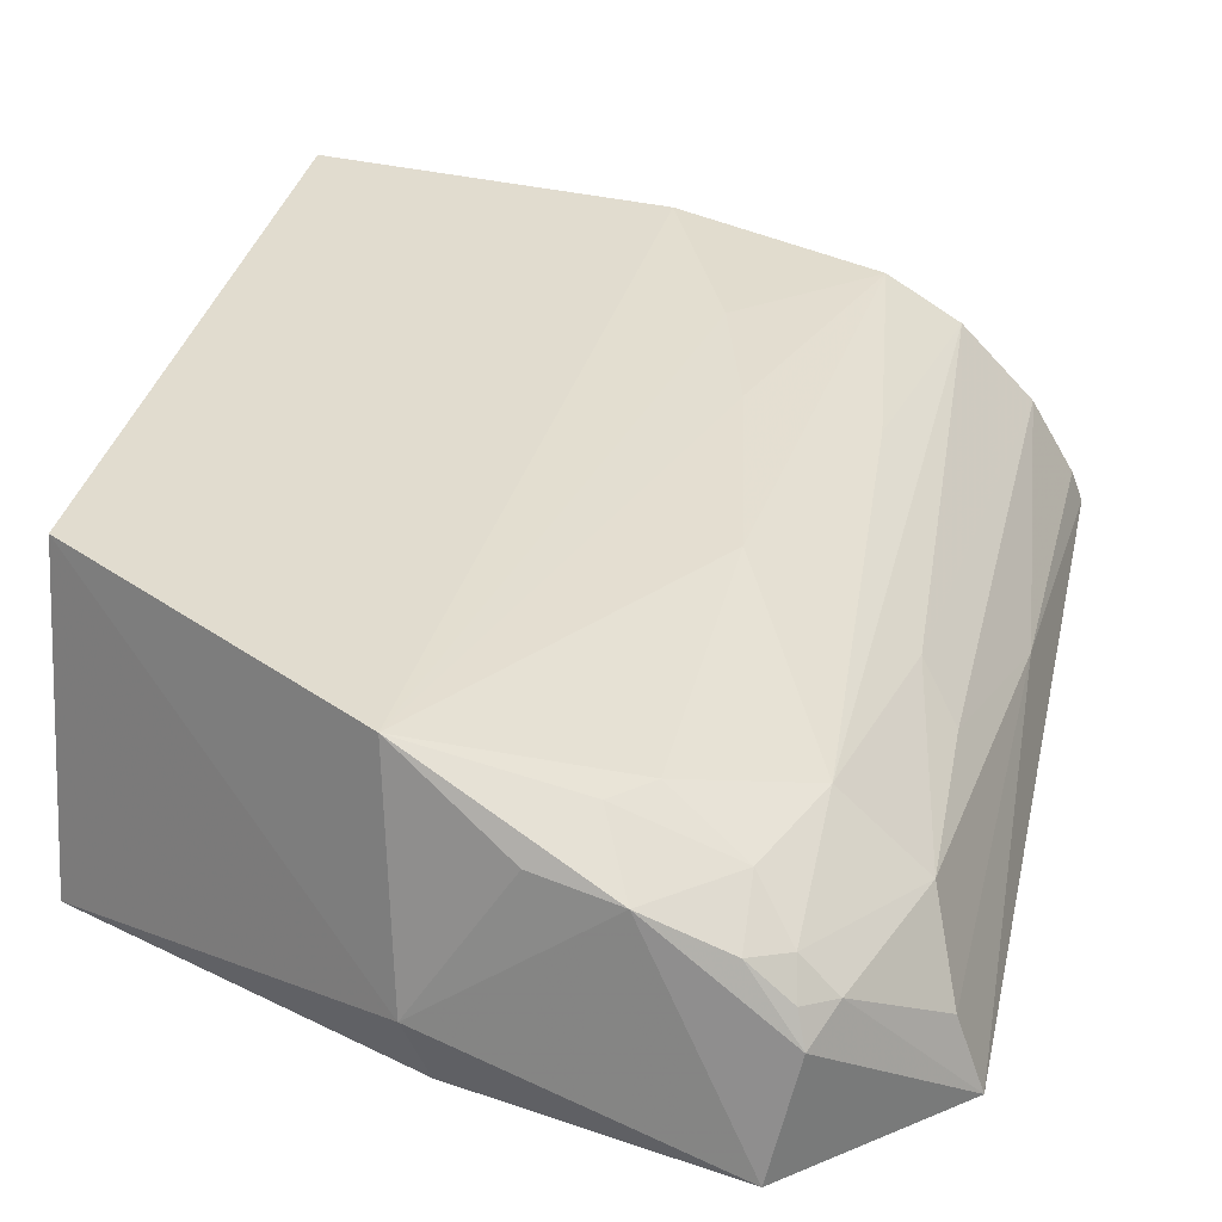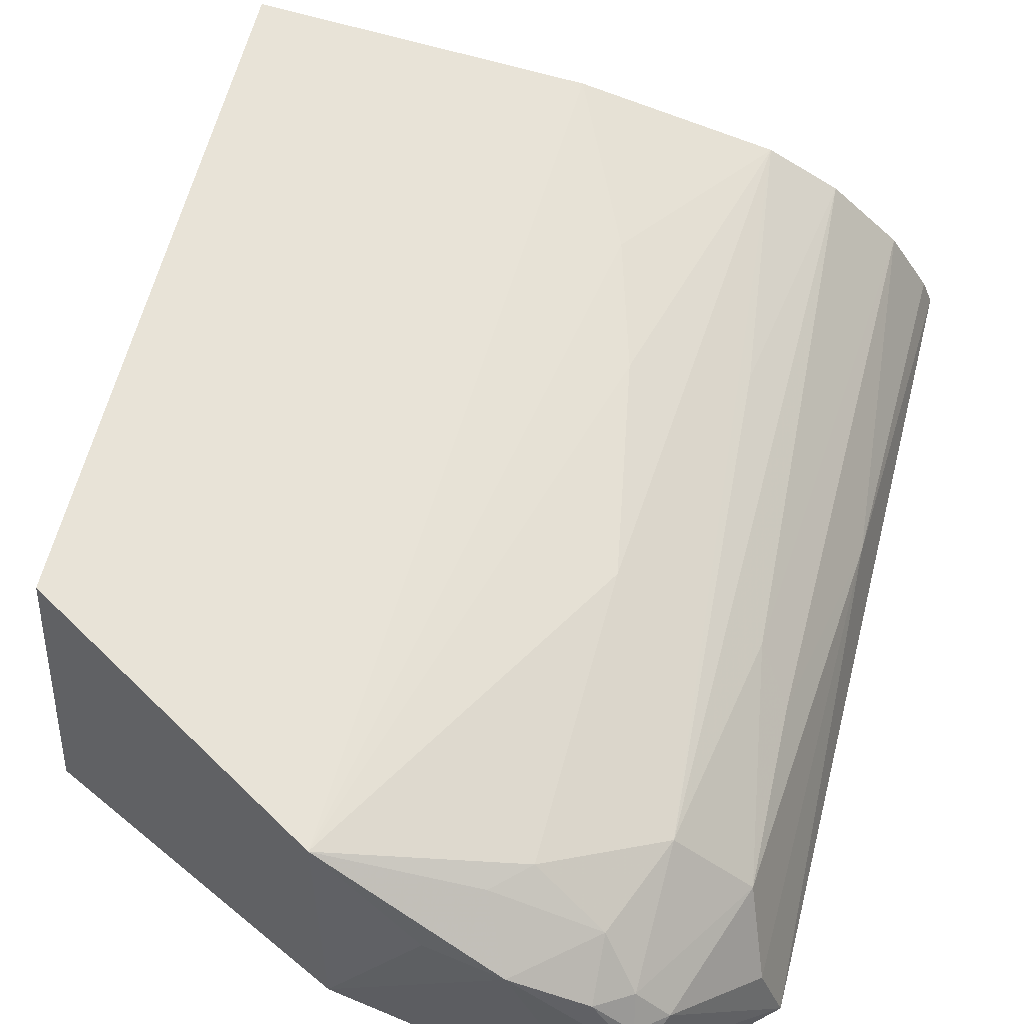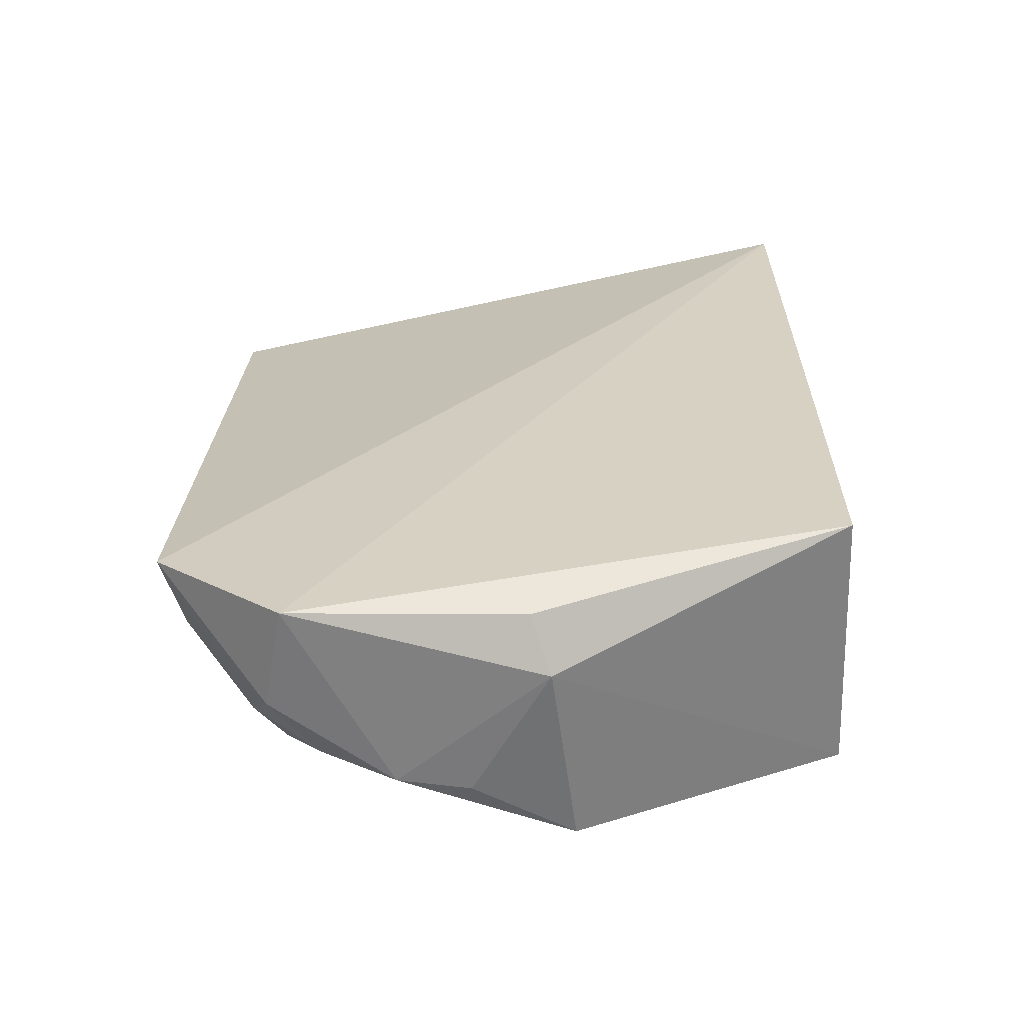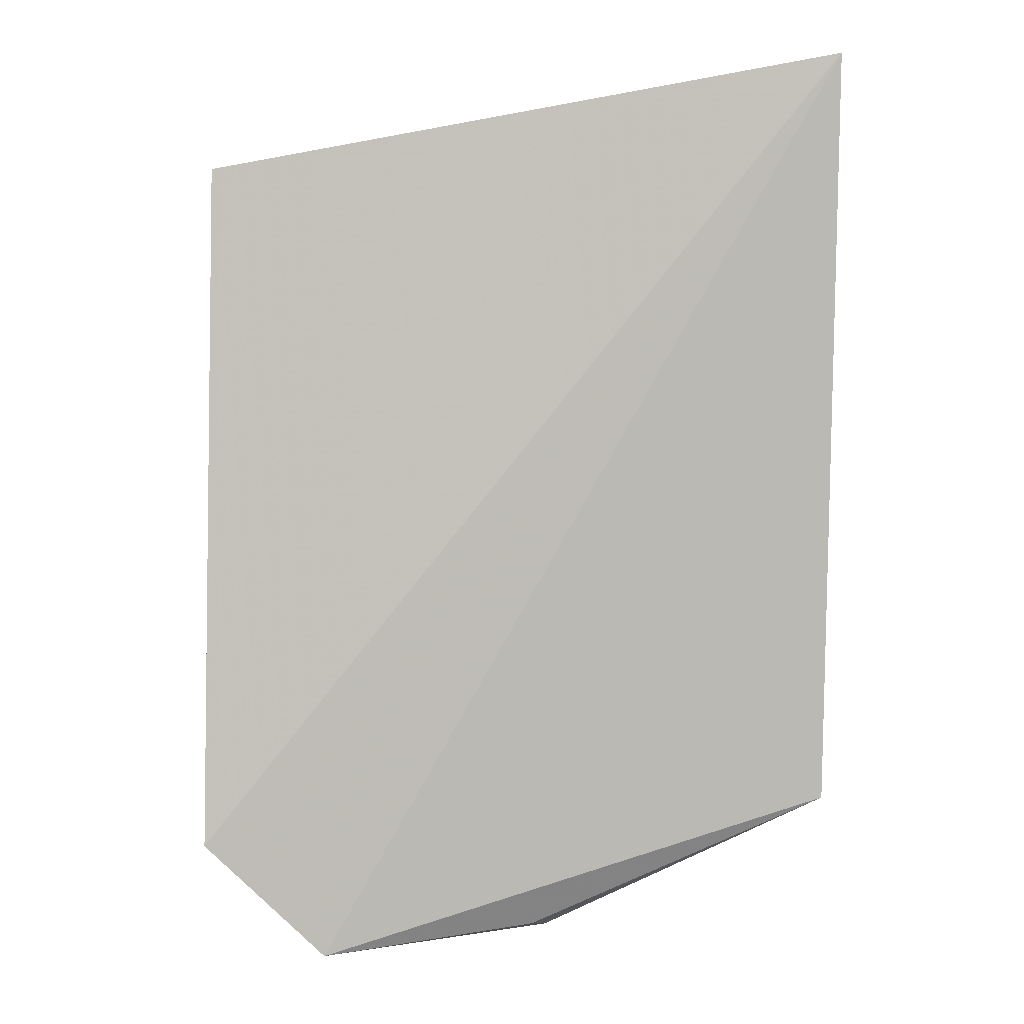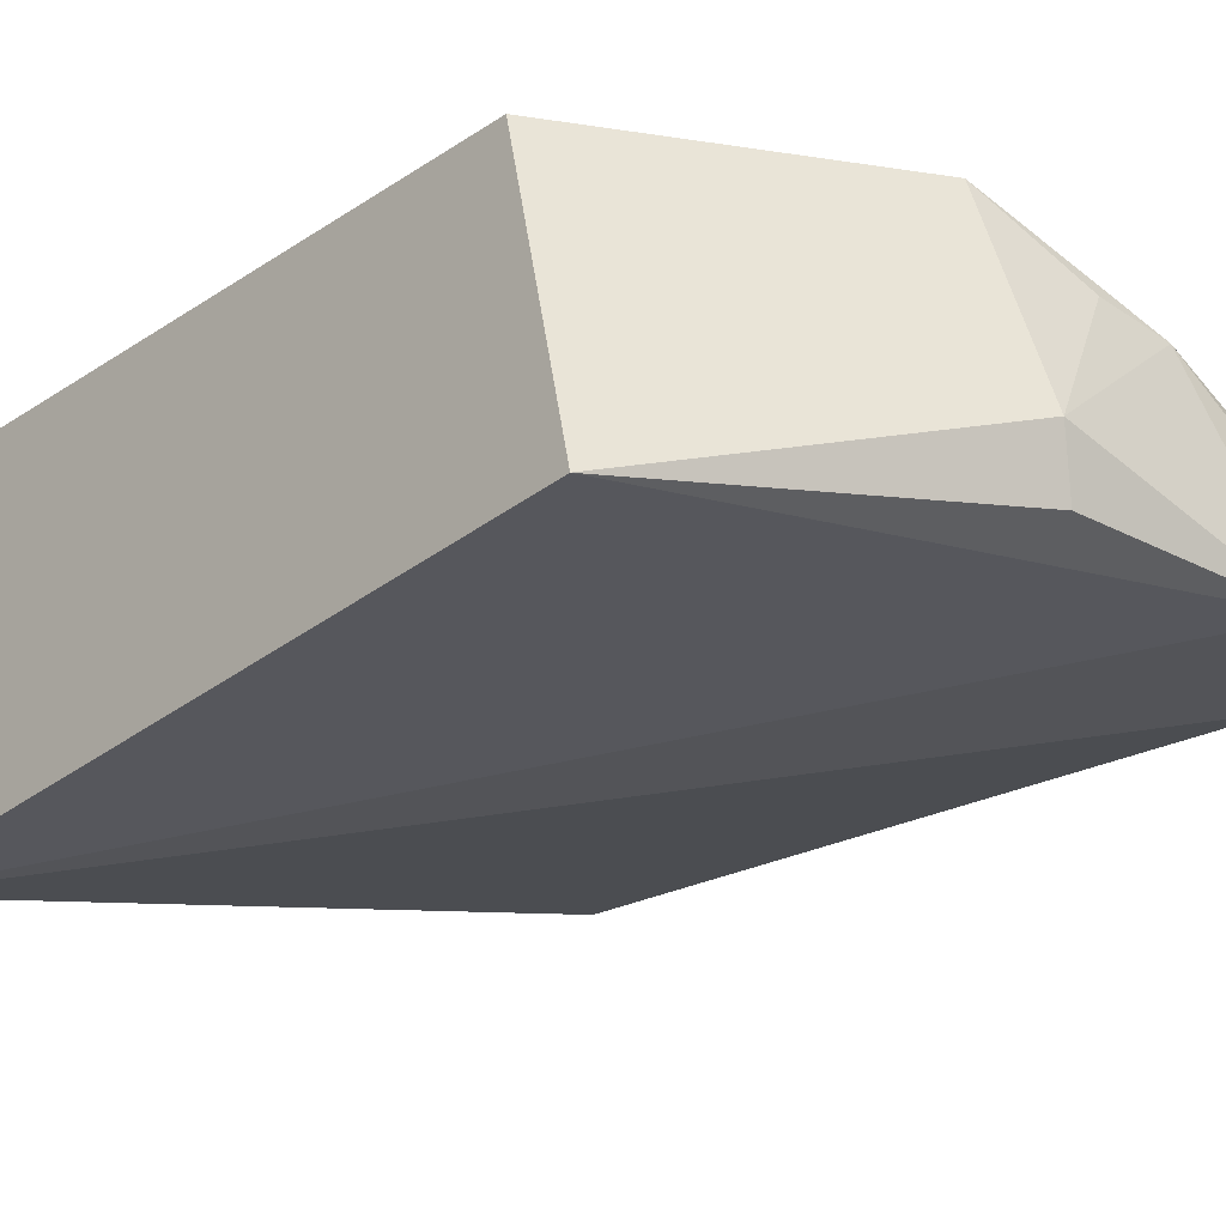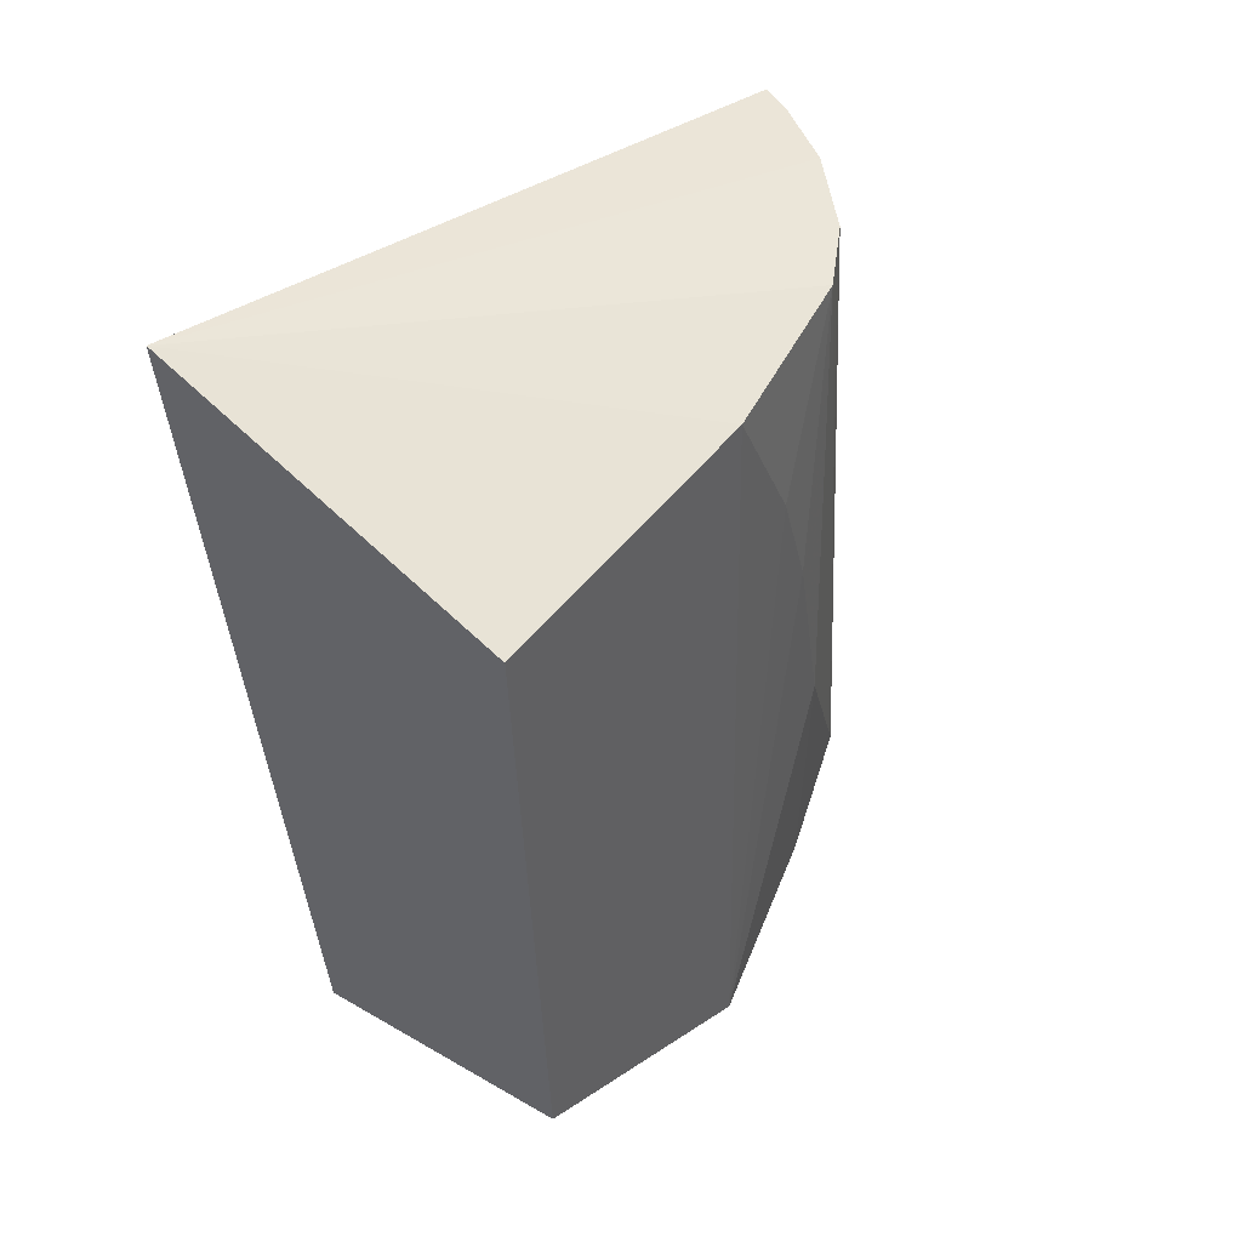
<metadata>
{"format":"obj","ext":"obj","renderer":"f3d","projection":"perspective","resolution":1024,"background":"white","views":[{"elev":36.0,"azim":-167.3,"up":"+Y"},{"elev":65.1,"azim":-165.2,"up":"+Y"},{"elev":-70.0,"azim":1.7,"up":"+Z"},{"elev":0.3,"azim":-2.9,"up":"+Z"},{"elev":-21.8,"azim":136.3,"up":"+Y"},{"elev":48.9,"azim":128.5,"up":"+Z"}]}
</metadata>
<code>
v 0.004132 0.06587 0.1134
v 0.004232 0.106 0.1005
v -0.0724 0.07692 0.1005
v -0.06093 0.08953 0.005176
v 0.00398 0.07726 0.02195
v -0.05181 0.09996 0.1004
v 0.004201 0.1094 0.02908
v -0.07338 0.07722 0.01644
v -0.03107 0.1046 0.1004
v -0.06676 0.08776 0.1004
v -0.03031 0.08691 0.004465
v -0.02794 0.109 0.01095
v -0.05855 0.07793 0.002436
v -0.0712 0.08018 0.1004
v -0.05936 0.09548 0.1004
v -0.05944 0.1001 0.02335
v -0.04382 0.1043 0.06909
v -0.04752 0.0997 0.006477
v -0.03242 0.08024 0.005831
v -0.06774 0.09233 0.02321
v -0.0556 0.09947 0.07346
v -0.03966 0.1043 0.0825
v -0.04808 0.1042 0.04669
v -0.03937 0.1013 0.007217
v -0.04765 0.1038 0.01659
v -0.05934 0.09537 0.009391
v -0.07094 0.08428 0.06457
v -0.06313 0.09573 0.04673
v -0.06291 0.09178 0.009148
v -0.04407 0.1039 0.01307
v -0.05573 0.09618 0.006965
v -0.05536 0.0996 0.01319
v -0.06698 0.09203 0.04223
v -0.07071 0.08462 0.01693
v -0.05997 0.09259 0.006628
f 7 2 1
f 7 1 5
f 8 1 3
f 9 6 1
f 9 1 2
f 11 7 5
f 12 9 2
f 12 2 7
f 12 7 11
f 13 5 1
f 13 1 8
f 13 8 4
f 14 3 1
f 14 1 10
f 15 10 1
f 15 1 6
f 18 13 4
f 18 11 13
f 19 13 11
f 19 11 5
f 19 5 13
f 21 16 15
f 21 15 6
f 21 6 16
f 22 17 6
f 22 6 9
f 22 9 12
f 22 12 17
f 23 16 6
f 23 6 17
f 23 17 12
f 24 18 12
f 24 12 11
f 24 11 18
f 25 23 12
f 25 16 23
f 26 20 16
f 27 14 10
f 27 3 14
f 27 8 3
f 28 10 15
f 28 15 16
f 28 16 20
f 29 4 8
f 29 20 26
f 30 25 12
f 30 12 18
f 31 18 4
f 32 26 16
f 32 16 25
f 32 31 26
f 32 18 31
f 32 30 18
f 32 25 30
f 33 27 10
f 33 20 27
f 33 28 20
f 33 10 28
f 34 27 20
f 34 8 27
f 34 29 8
f 34 20 29
f 35 29 26
f 35 4 29
f 35 31 4
f 35 26 31

</code>
